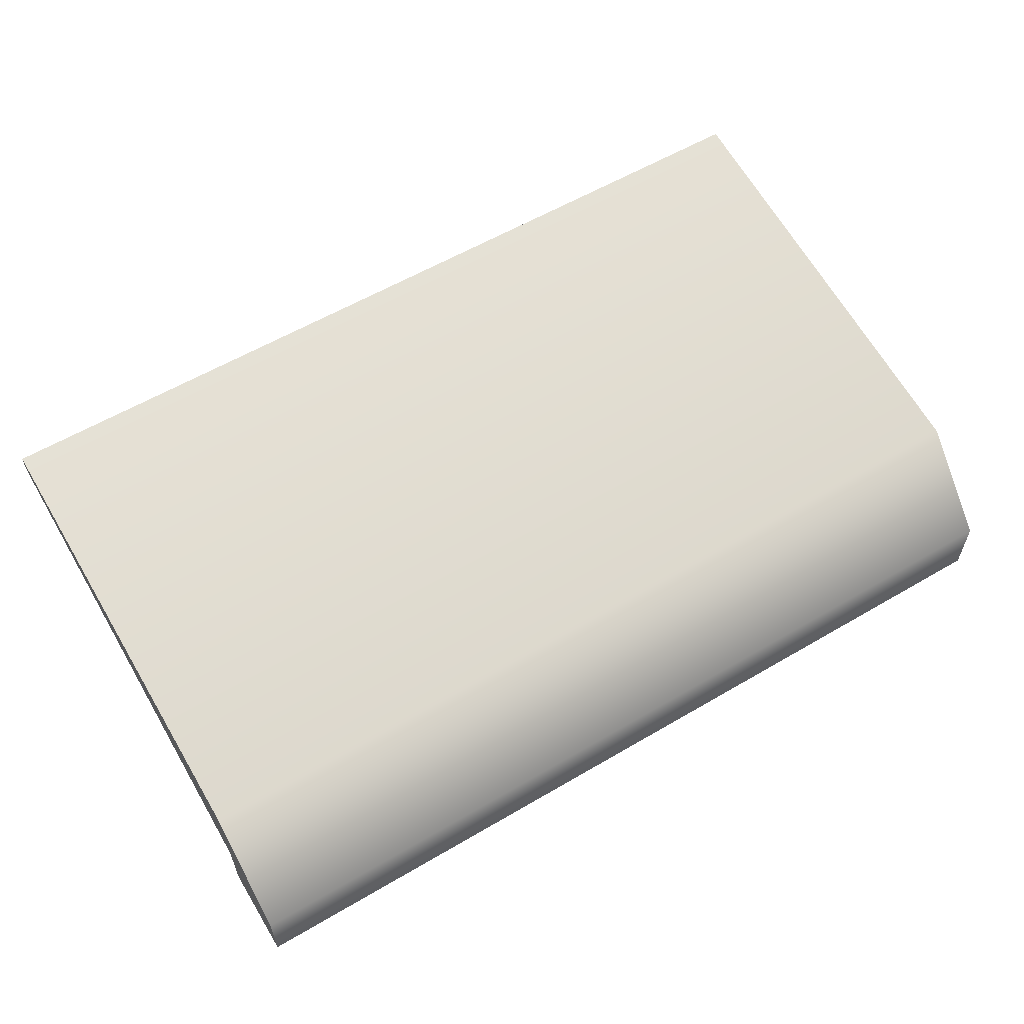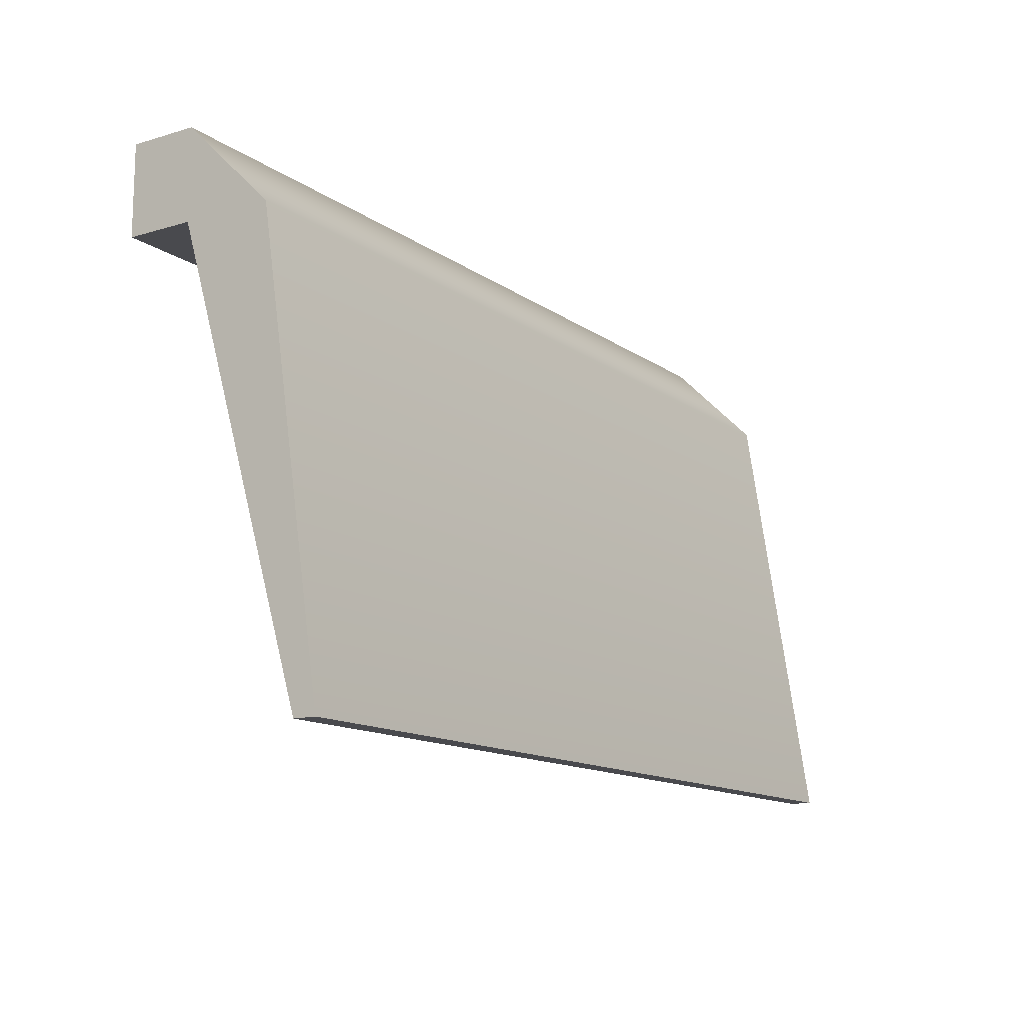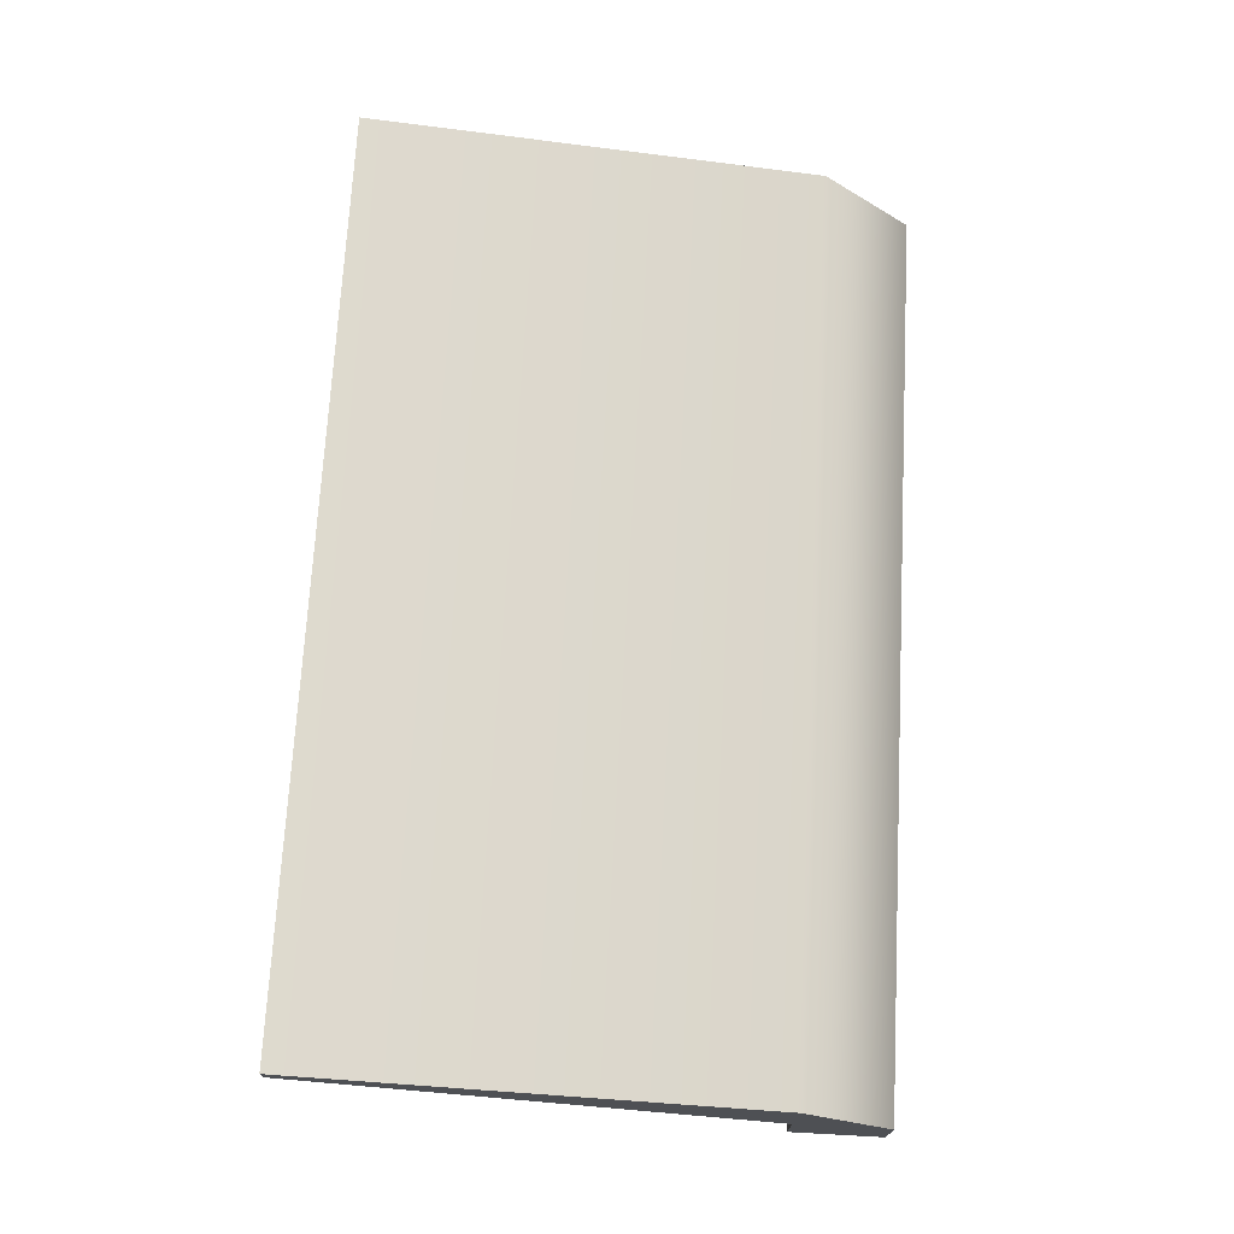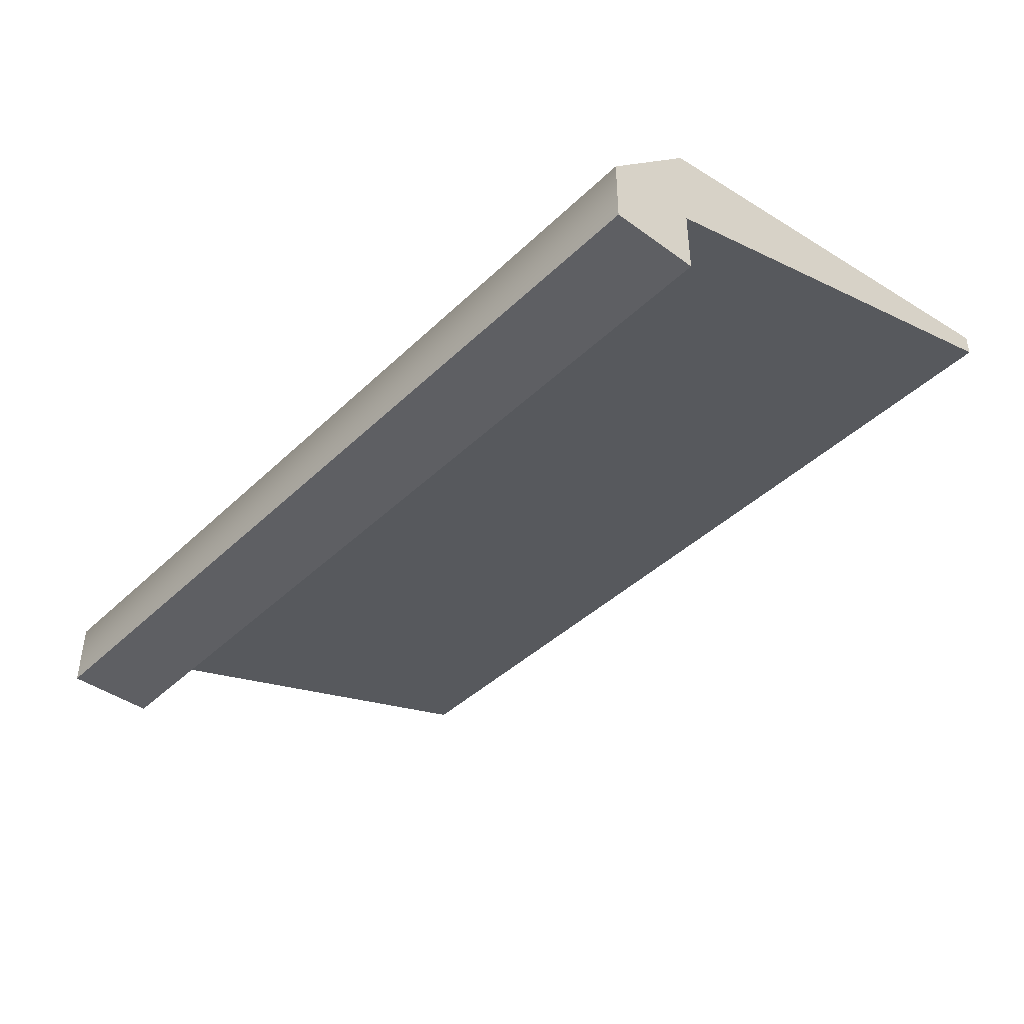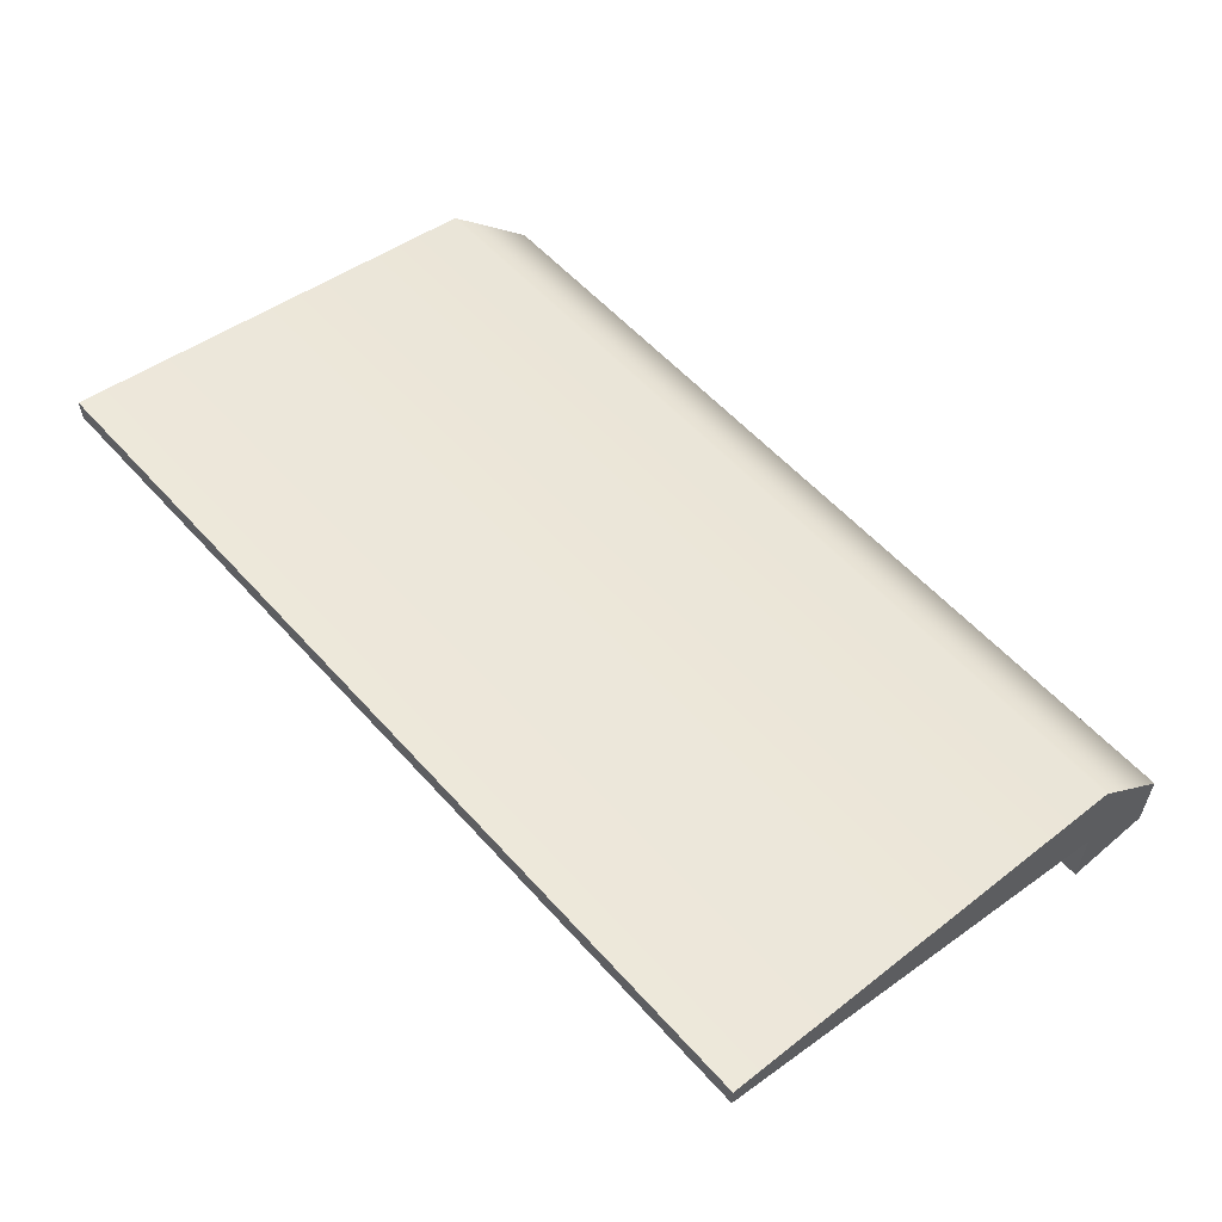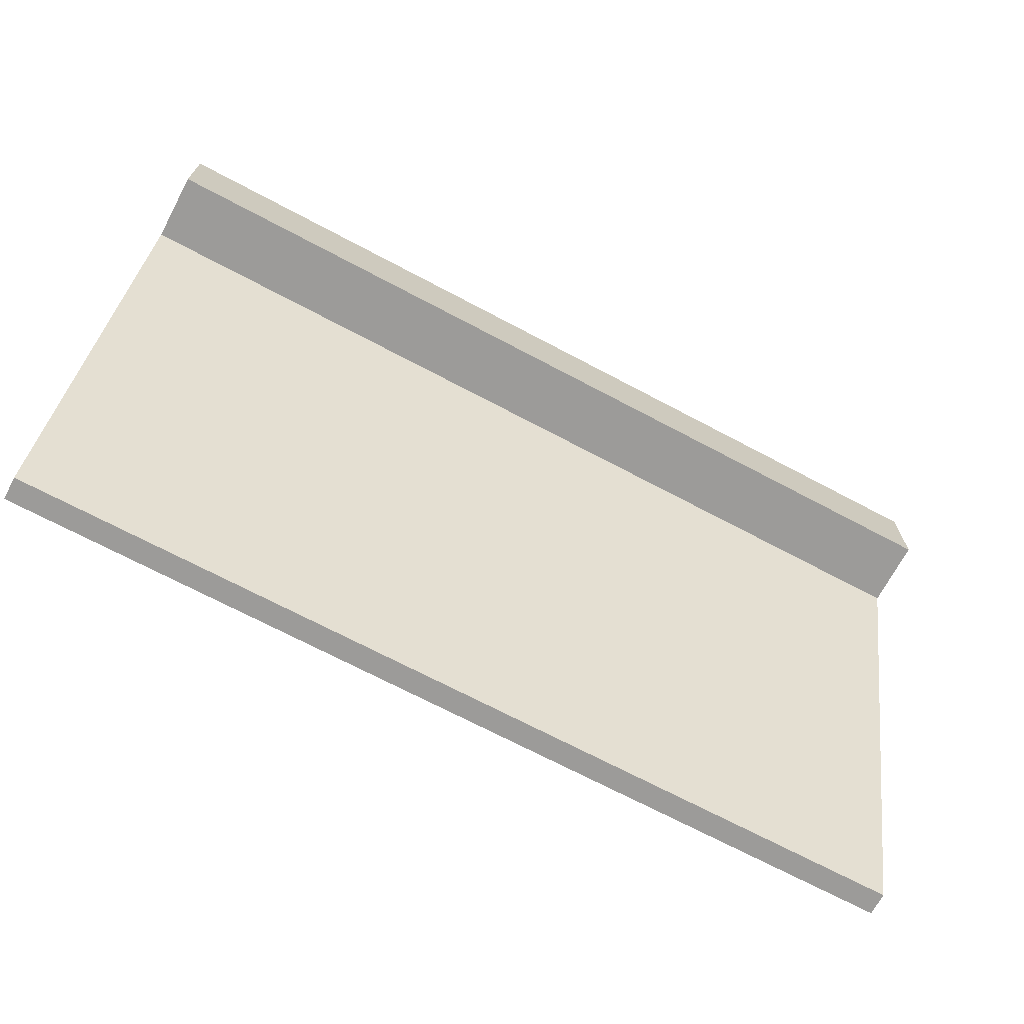
<metadata>
{"format":"obj","ext":"obj","renderer":"f3d","projection":"perspective","resolution":1024,"background":"white","views":[{"elev":58.6,"azim":-31.2,"up":"+Y"},{"elev":-13.4,"azim":123.6,"up":"+Z"},{"elev":71.3,"azim":-86.9,"up":"+Y"},{"elev":-41.8,"azim":48.8,"up":"+Y"},{"elev":57.0,"azim":-131.3,"up":"+Y"},{"elev":-69.8,"azim":-28.0,"up":"+Z"}]}
</metadata>
<code>
g default
v -323.2 -1.012 32.29
v -283.2 -1.012 32.29
v -323.2 2 32.29
v -283.2 2 32.29
v -323.2 2 28.29
v -283.2 2 28.29
v -323.2 -1.012 28.29
v -283.2 -1.012 28.29
v -283.2 6 28.29
v -323.2 6 28.29
v -323.2 8 8.29
v -283.2 8 8.29
v -323.2 9 8.29
v -283.2 9 8.29
g pCube76
f 1 2 3
f 3 2 4
f 5 6 7
f 7 6 8
f 7 8 1
f 1 8 2
f 2 8 4
f 4 8 6
f 7 1 5
f 5 1 3
f 12 11 14
f 14 11 13
f 6 5 12
f 12 5 11
f 5 10 11
f 11 10 13
f 10 9 13
f 13 9 14
f 6 12 9
f 9 12 14
f 6 9 4
f 10 5 3
f 9 10 4
f 4 10 3

</code>
